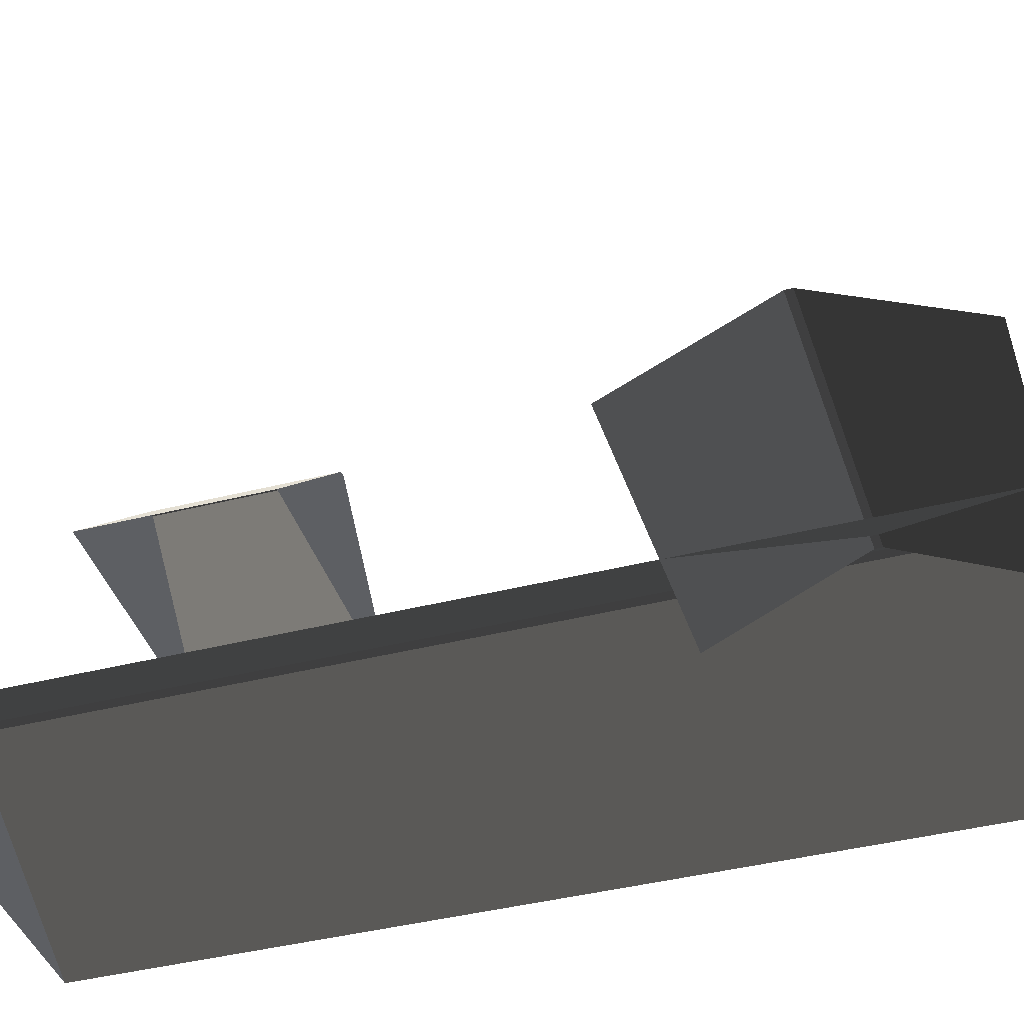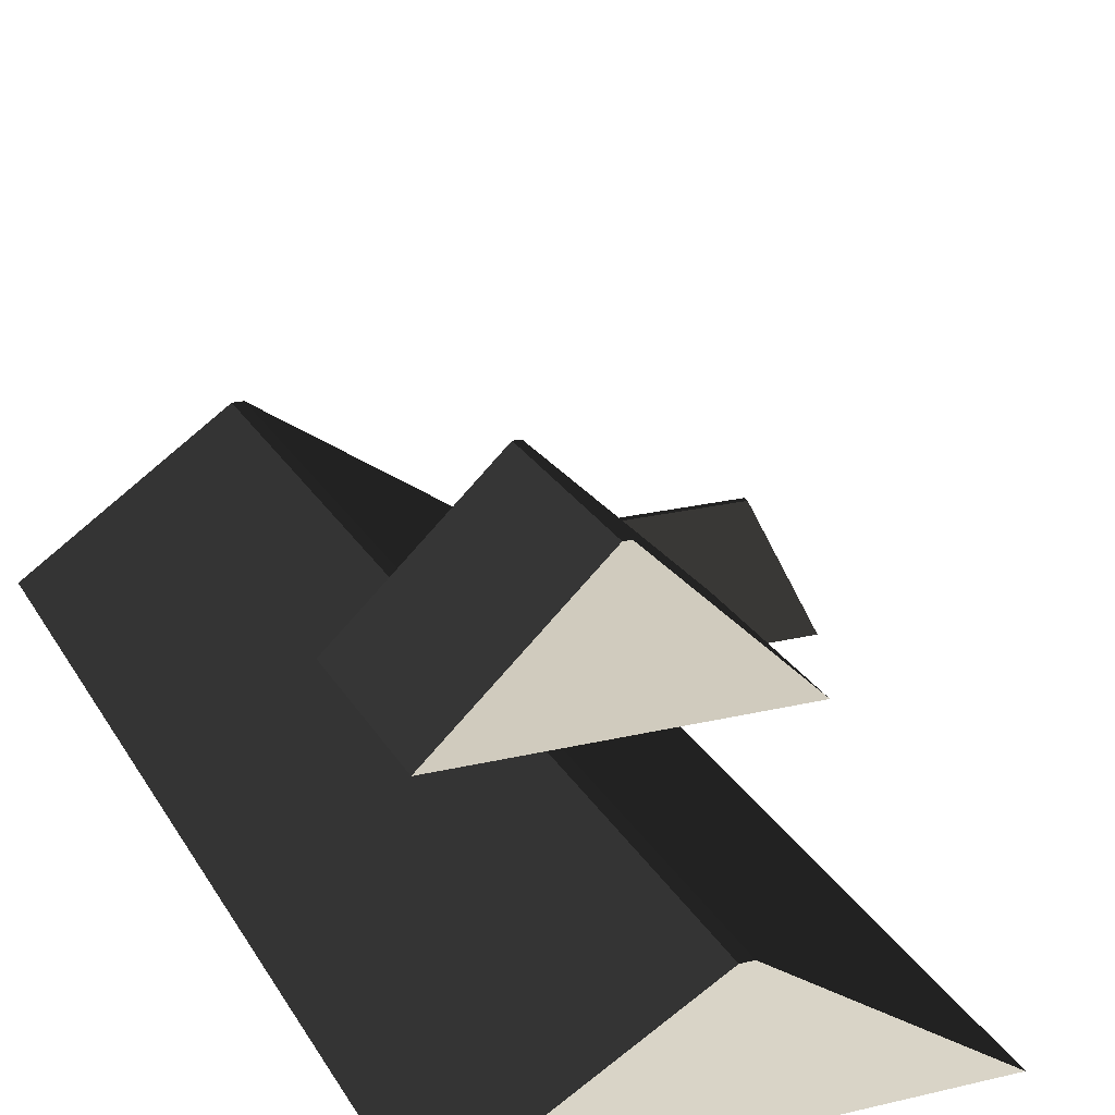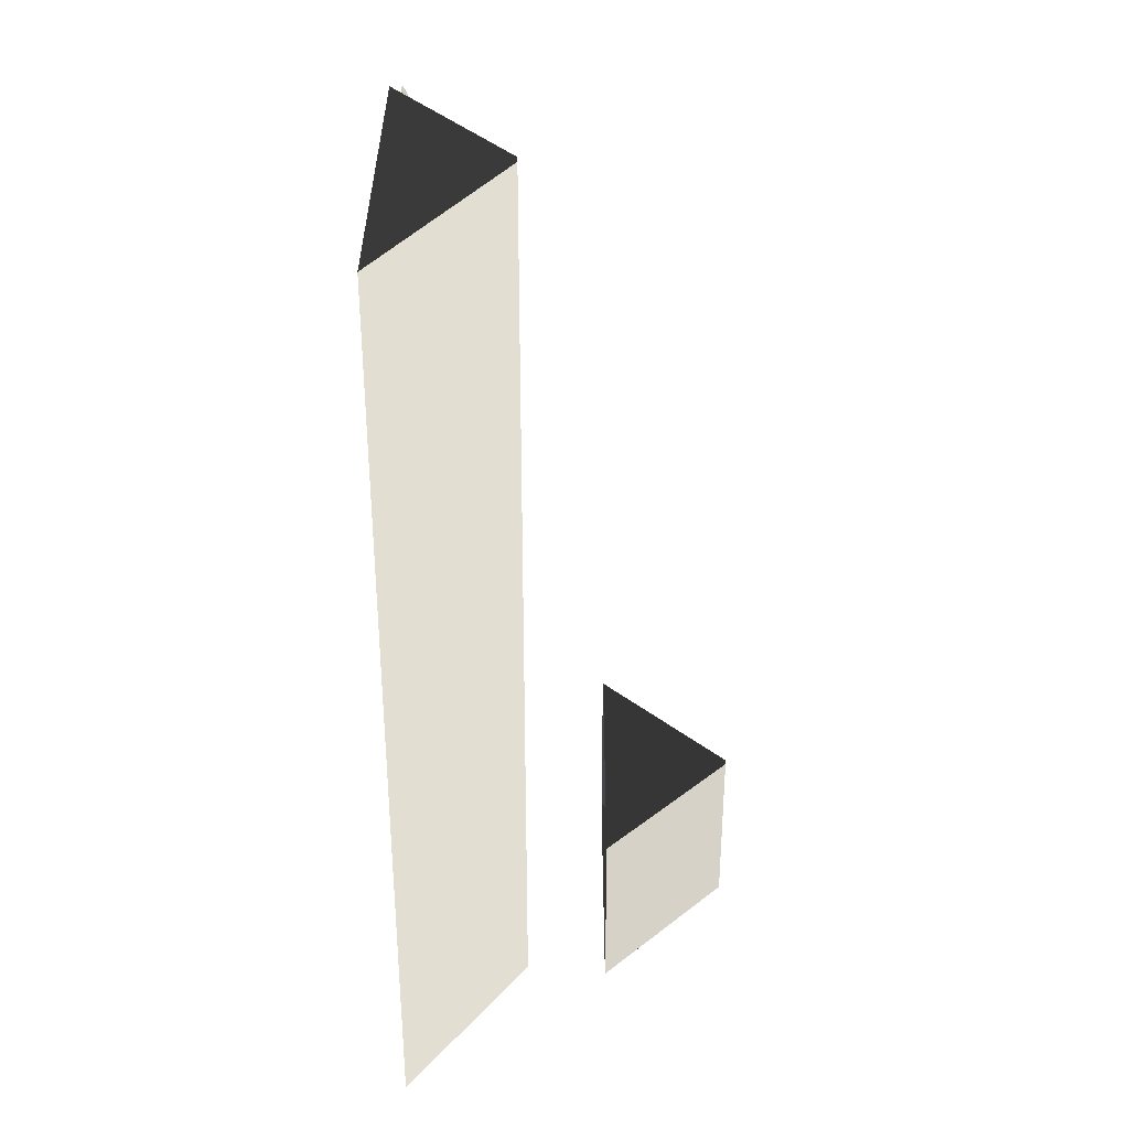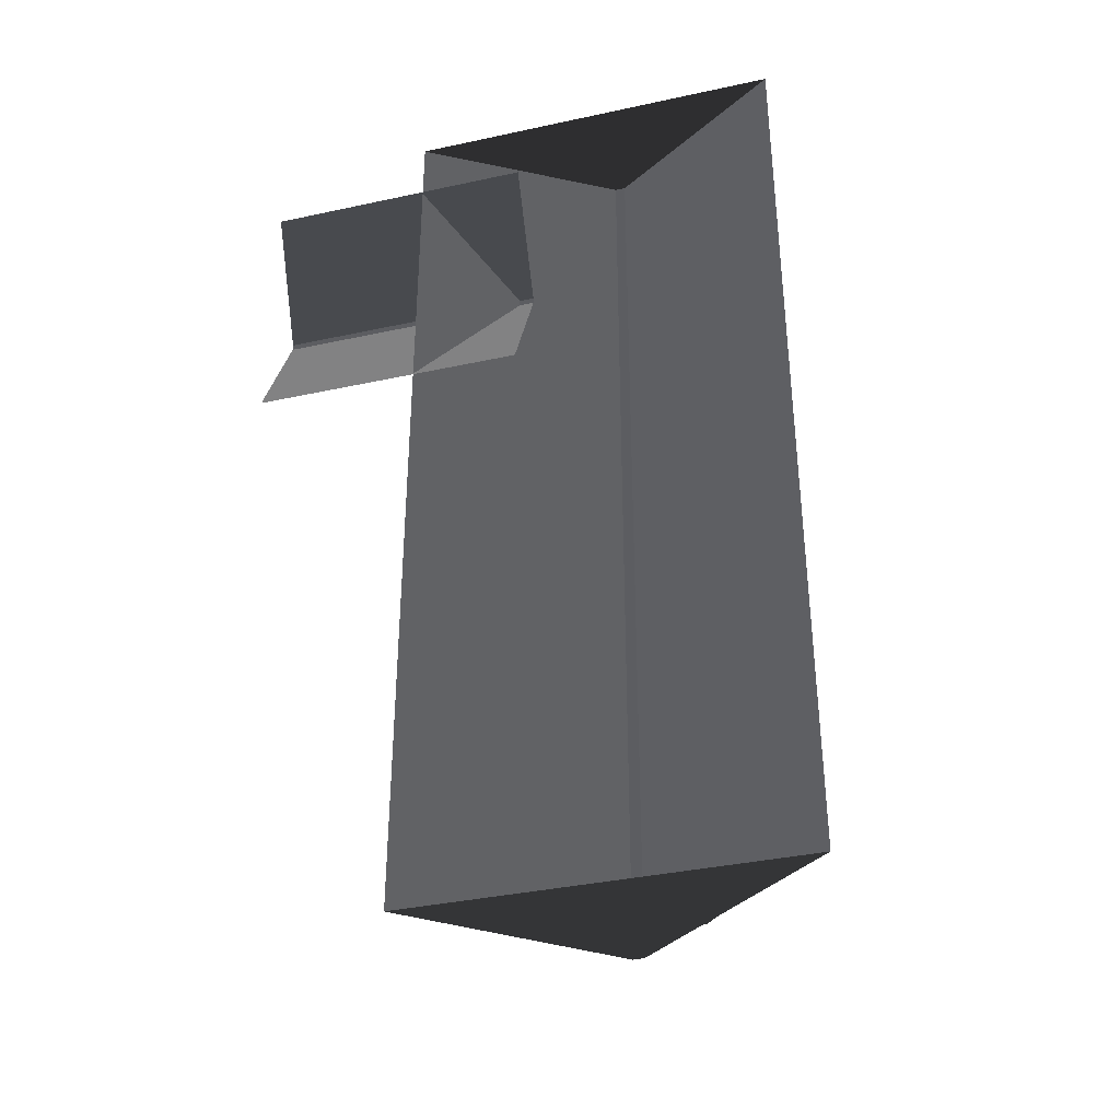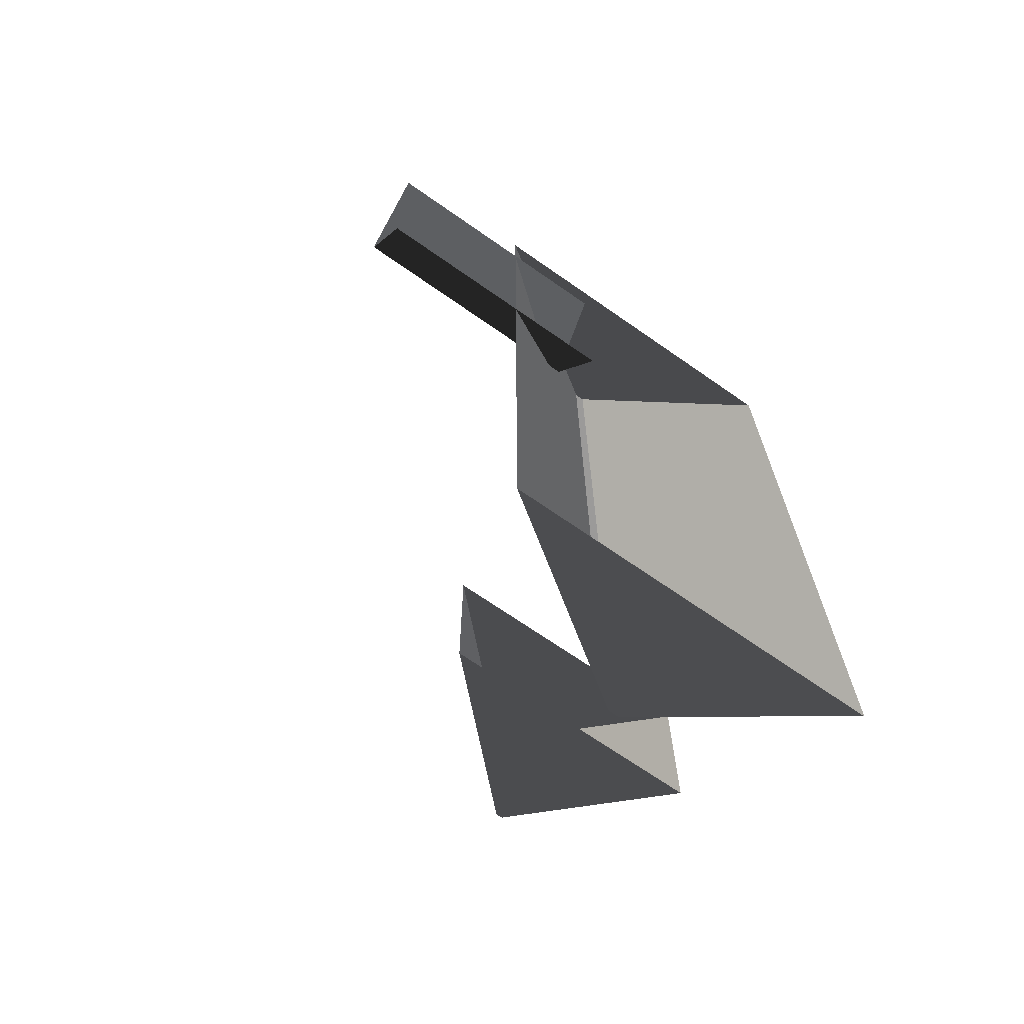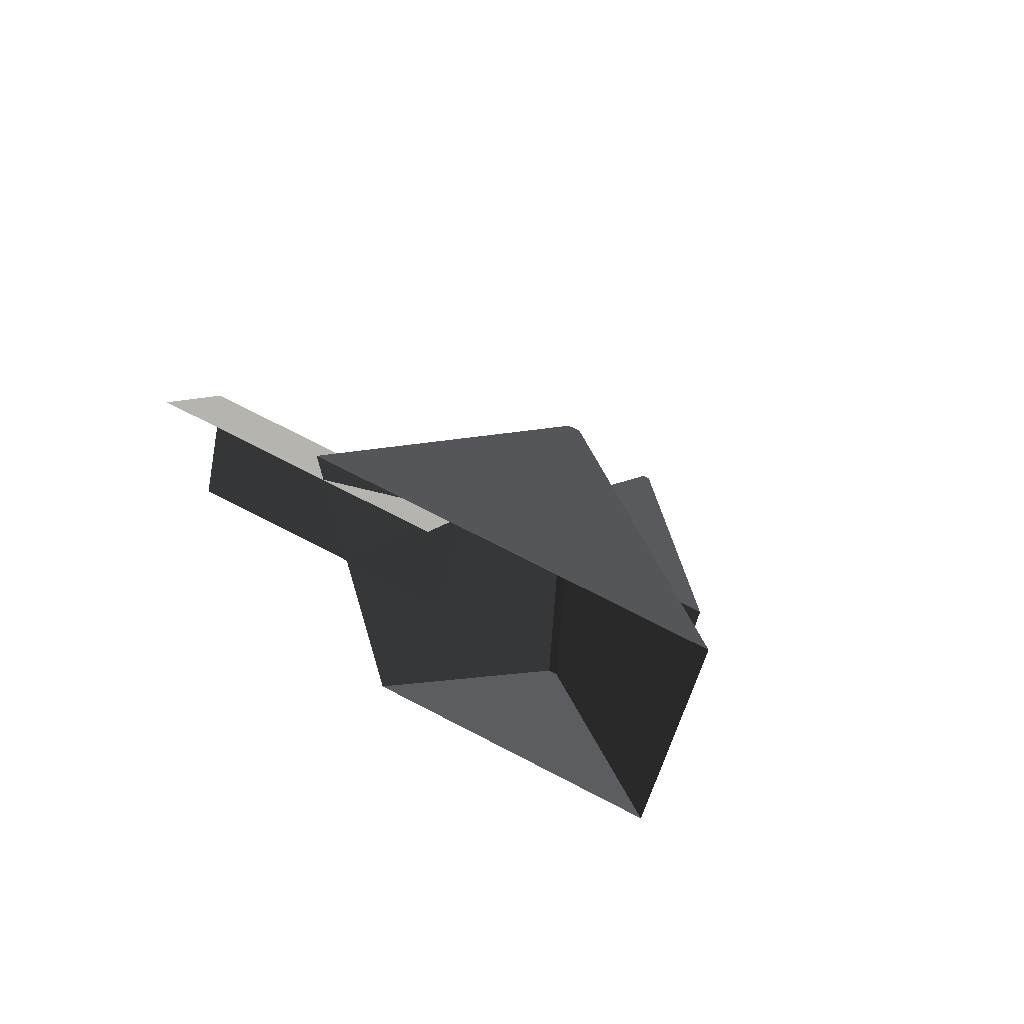
<metadata>
{"format":"obj","ext":"obj","renderer":"f3d","projection":"perspective","resolution":1024,"background":"white","views":[{"elev":-40.0,"azim":107.5,"up":"+Z"},{"elev":23.3,"azim":-22.3,"up":"+Z"},{"elev":34.4,"azim":-90.0,"up":"+Y"},{"elev":-36.8,"azim":-164.3,"up":"+Y"},{"elev":-69.5,"azim":145.1,"up":"+Y"},{"elev":72.5,"azim":-152.7,"up":"+Y"}]}
</metadata>
<code>
v -0.8321 -7.51 0.8882
v -3.814 -7.688 2.865
v -3.814 7.674 2.865
v -0.8321 7.496 0.8882
v -3.814 -7.688 2.865
v -3.983 -7.688 2.865
v -3.983 7.674 2.865
v -3.814 7.674 2.865
v -6.965 7.496 0.8882
v -3.983 7.674 2.865
v -3.983 -7.688 2.865
v -6.965 -7.51 0.8882
v -6.965 -7.51 0.8882
v -3.983 -7.688 2.865
v -3.814 -7.688 2.865
v -0.8321 -7.51 0.8882
v -0.8321 7.496 0.8882
v -3.814 7.674 2.865
v -3.983 7.674 2.865
v -6.965 7.496 0.8882
v 1.809 6.454 0.8764
v 1.809 4.387 1.88
v -2.567 4.387 1.88
v -2.567 6.454 0.8764
v 1.809 4.387 1.88
v 1.809 4.284 1.88
v -2.567 4.284 1.88
v -2.567 4.387 1.88
v -2.567 2.217 0.8764
v -2.567 4.284 1.88
v 1.809 4.284 1.88
v 1.809 2.217 0.8764
v -6.289 -2.847 4.178
v -4.223 -2.847 6.156
v -4.223 -5.56 6.156
v -6.289 -5.56 4.178
v -4.223 -2.847 6.156
v -4.12 -2.847 6.156
v -4.12 -5.56 6.156
v -4.223 -5.56 6.156
v -2.053 -5.56 4.178
v -4.12 -5.56 6.156
v -4.12 -2.847 6.156
v -2.053 -2.847 4.178
v -4.223 -2.847 6.156
v -6.289 -2.847 4.178
v -2.053 -2.847 4.178
v -4.12 -2.847 6.156
v -6.289 -5.56 4.178
v -4.223 -5.56 6.156
v -4.12 -5.56 6.156
v -2.053 -5.56 4.178
g Building_small_t1.116_33309_458
f 1 3 2
f 1 4 3
f 5 7 6
f 5 8 7
f 9 11 10
f 9 12 11
f 13 15 14
f 13 16 15
f 17 19 18
f 17 20 19
f 21 23 22
f 21 24 23
f 25 27 26
f 25 28 27
f 29 31 30
f 29 32 31
f 33 35 34
f 33 36 35
f 37 39 38
f 37 40 39
f 41 43 42
f 41 44 43
f 45 47 46
f 45 48 47
f 49 51 50
f 49 52 51

</code>
